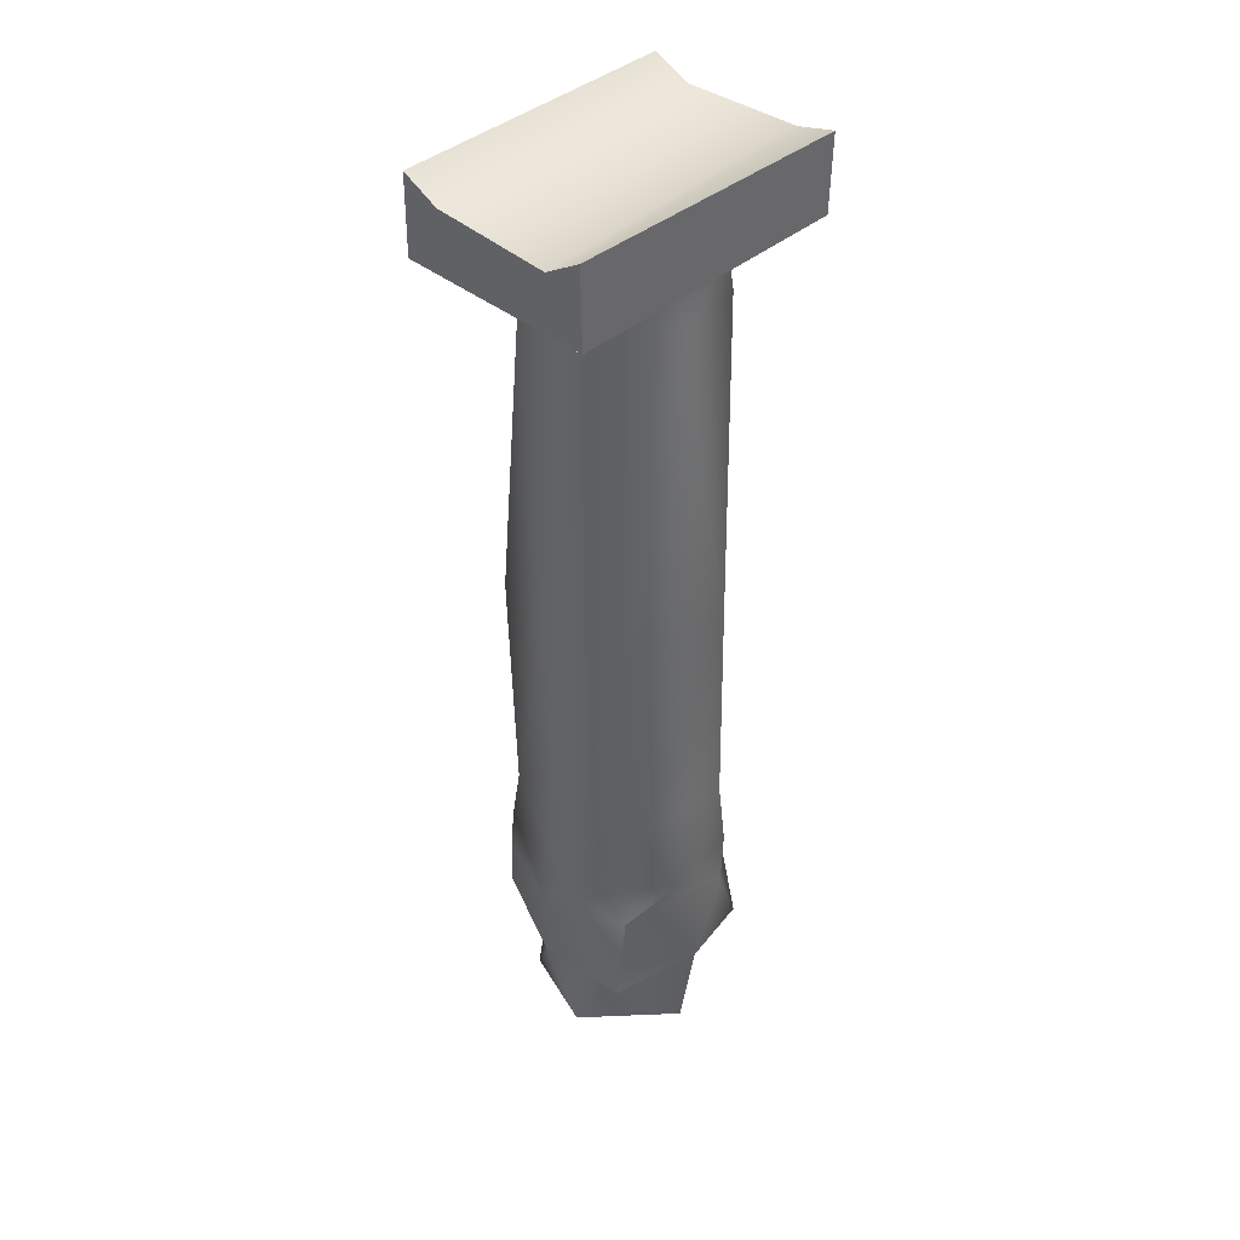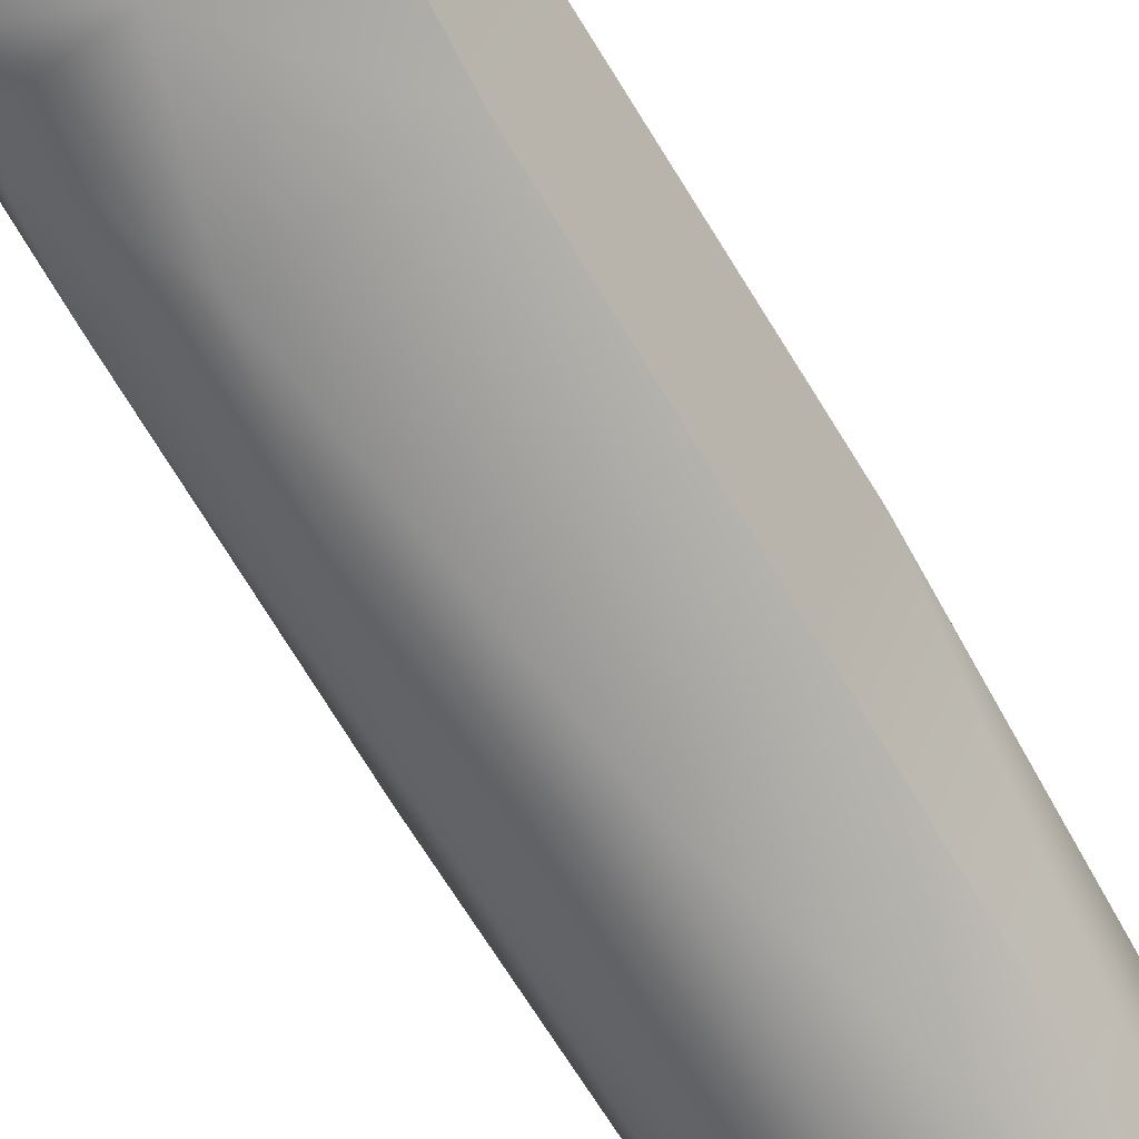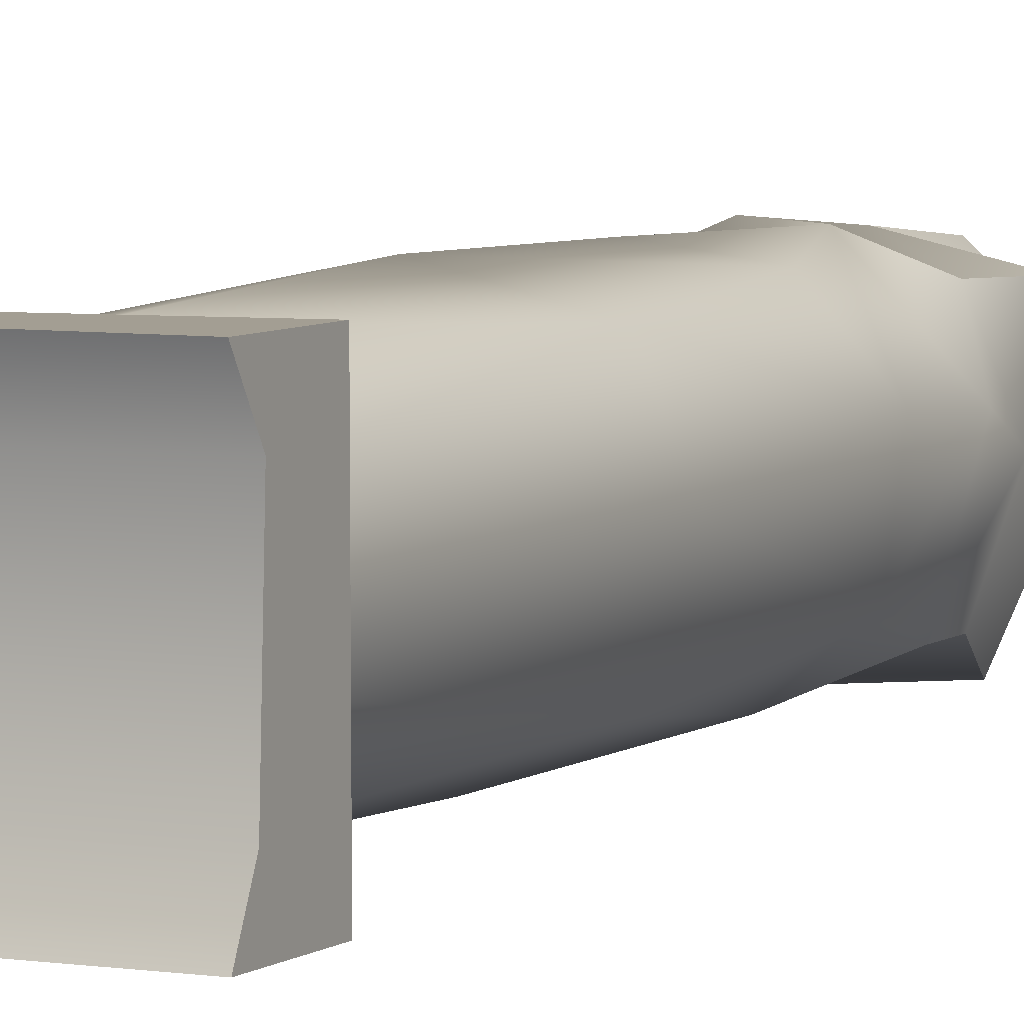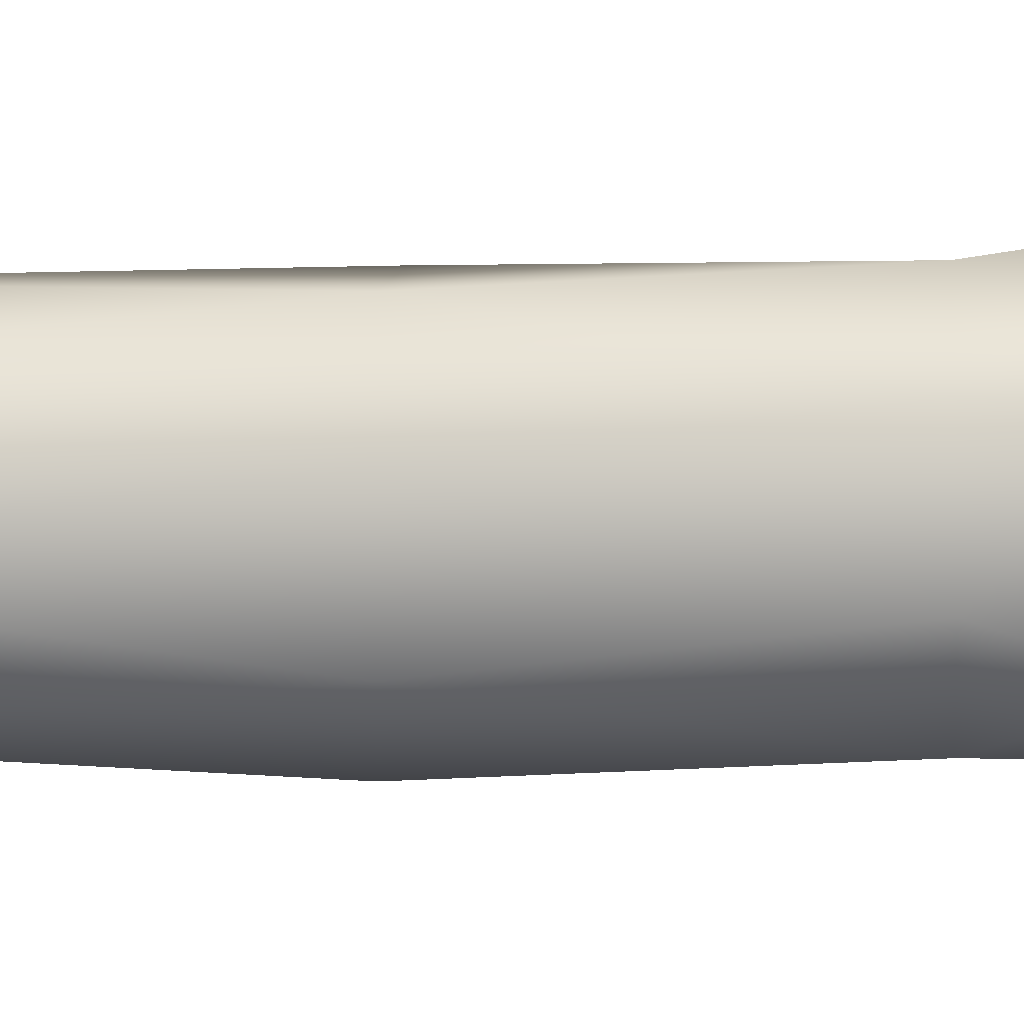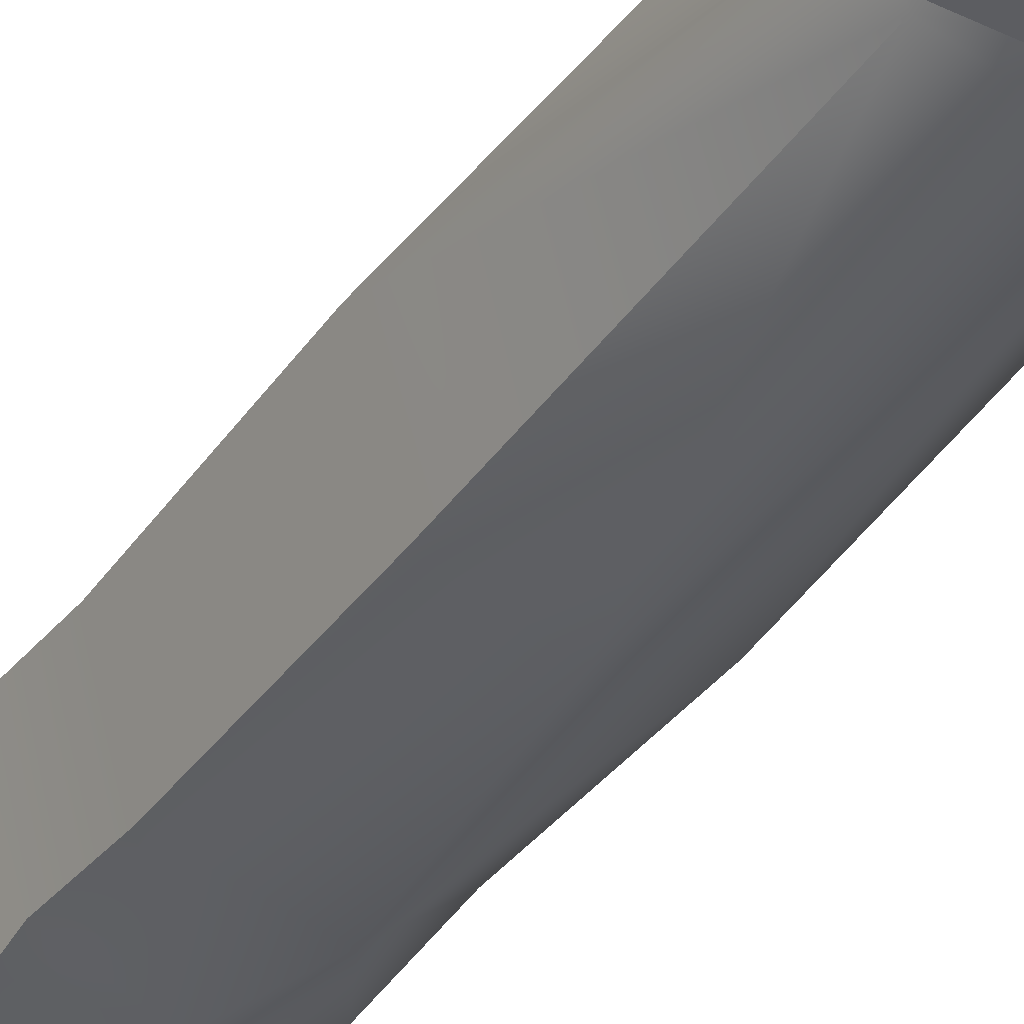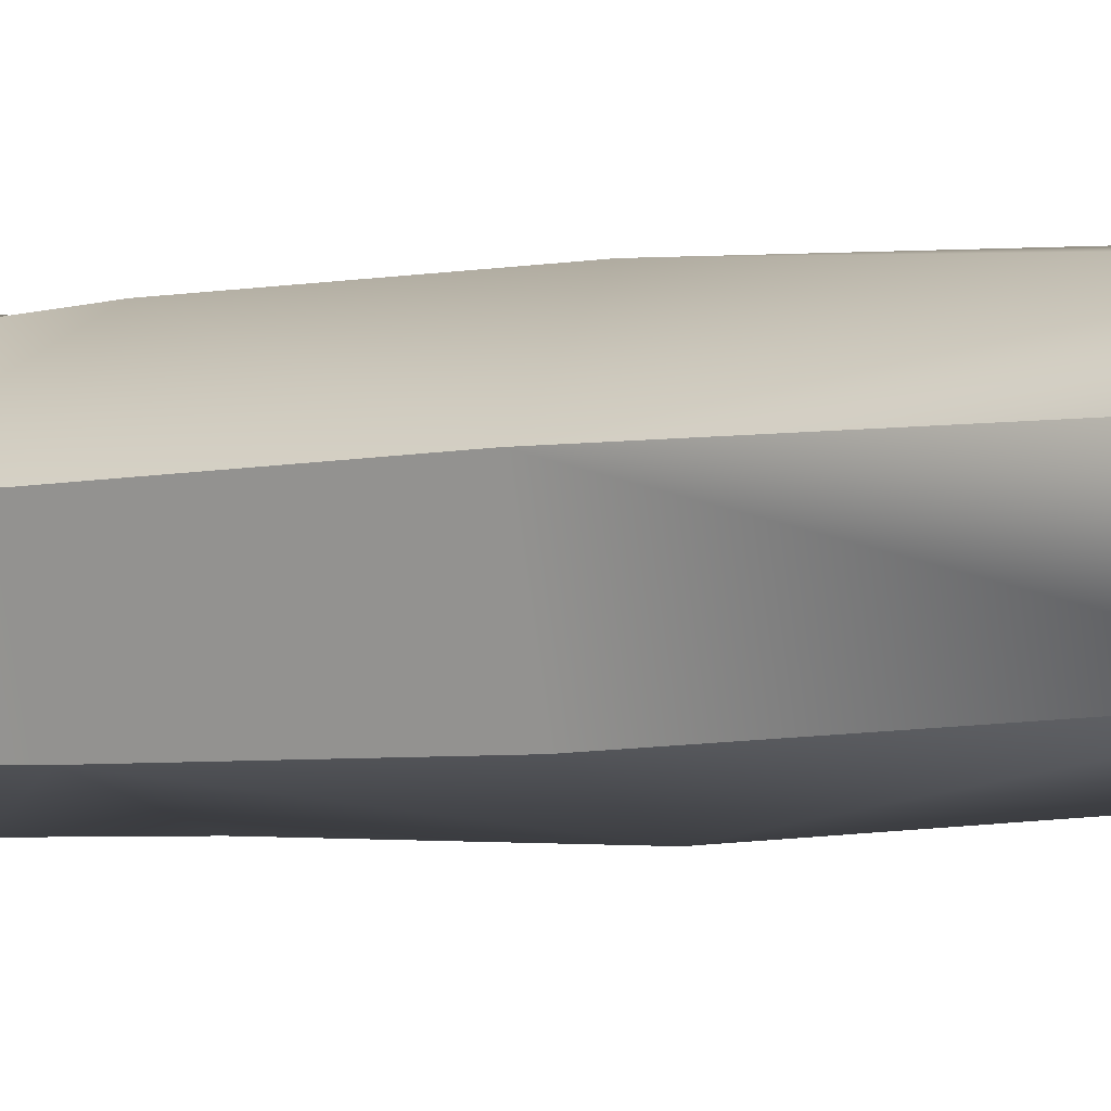
<metadata>
{"format":"obj","ext":"obj","renderer":"f3d","projection":"perspective","resolution":1024,"background":"white","views":[{"elev":41.1,"azim":134.3,"up":"+Z"},{"elev":-70.7,"azim":-148.8,"up":"+Y"},{"elev":5.2,"azim":25.7,"up":"+Y"},{"elev":-5.7,"azim":94.6,"up":"+Y"},{"elev":-37.3,"azim":-31.0,"up":"+Y"},{"elev":-4.1,"azim":-56.2,"up":"+Y"}]}
</metadata>
<code>
g CI_Foregrip_Mesh_LOD3
v 0.007499 0.0006132 -0.009308
v 0.007357 -1.892e-05 -0.009308
v 0.008018 0.0007047 -0.009308
v 0.00744 -0.0005542 -0.009308
v 0.008101 -0.0006516 -0.009308
v 0.007357 -1.892e-05 -0.009308
v 0.008431 -0.0007782 -0.009308
v 0.008734 -8.492e-05 -0.009308
v 0.008734 -8.492e-05 -0.009308
v 0.008667 0.0005542 -0.009308
v 0.008472 0.0004631 -0.009308
v 0.008018 0.0007047 -0.009308
v 0.008472 0.0004631 -0.009308
v 0.008018 0.0007047 -0.009308
v 0.008101 0.0006516 -0.009955
v 0.008664 0.000131 -0.009955
v 0.008734 -8.492e-05 -0.009308
v 0.008664 0.000131 -0.009955
v 0.008101 0.0006516 -0.009955
v 0.007402 4.7e-05 -0.009955
v 0.008472 -0.0004631 -0.009955
v 0.007862 -0.0005941 -0.009955
v 0.008697 -0.0001948 -0.003863
v 0.008522 -0.0004684 -0.003556
v 0.008709 -5.408e-10 -0.003555
v 0.008232 -0.0006427 -0.003863
v 0.007897 -0.0006524 -0.003556
v 0.008597 -0.0005202 -0.006182
v 0.008786 3.127e-05 -0.006175
v 0.007563 -0.0004596 -0.003863
v 0.00741 -0.0001906 -0.003556
v 0.008073 -0.0007653 -0.006131
v 0.008687 -0.0003655 -0.007744
v 0.00877 0.0002154 -0.007734
v 0.008802 0.0001865 -0.008347
v 0.008271 -0.0007168 -0.007734
v 0.00859 -0.0005553 -0.008347
v 0.00882 3.06e-05 -0.008629
v 0.008621 -0.0005453 -0.008622
v 0.008734 -8.492e-05 -0.009308
v 0.008431 -0.0007782 -0.009308
v 0.00754 -0.0005459 -0.006184
v 0.007535 -0.0005438 -0.007737
v 0.008062 -0.0007171 -0.008416
v 0.008621 -0.0005453 -0.008622
v 0.007498 -0.000536 -0.008347
v 0.008431 -0.0007782 -0.009308
v 0.007508 -0.0005677 -0.008622
v 0.00744 -0.0005542 -0.009308
v 0.00741 0.0001835 -0.003863
v 0.007486 0.0003278 -0.003555
v 0.007878 0.0006562 -0.003555
v 0.00732 0.0001967 -0.006172
v 0.00754 -0.0005459 -0.006184
v 0.007535 -0.0005438 -0.007737
v 0.007325 0.0001718 -0.007734
v 0.007498 -0.000536 -0.008347
v 0.007312 0.0002129 -0.008347
v 0.007508 -0.0005677 -0.008622
v 0.007289 0.0001884 -0.008622
v 0.00744 -0.0005542 -0.009308
v 0.007357 -1.892e-05 -0.009308
v 0.007499 0.0006132 -0.009308
v 0.007727 0.0005662 -0.003864
v 0.00732 0.0001967 -0.006172
v 0.007835 0.0007561 -0.008622
v 0.008018 0.0007047 -0.009308
v 0.00823 0.0006488 -0.003863
v 0.008522 0.0004684 -0.003556
v 0.007867 0.0007194 -0.006192
v 0.008599 0.0005677 -0.008622
v 0.008667 0.0005542 -0.009308
v 0.008267 0.0007418 -0.008347
v 0.007702 0.000662 -0.008347
v 0.007312 0.0002129 -0.008347
v 0.007836 0.0007168 -0.007734
v 0.007325 0.0001718 -0.007734
v 0.008626 0.0003175 -0.003863
v 0.008709 -5.408e-10 -0.003555
v 0.008697 -0.0001948 -0.003863
v 0.008786 3.127e-05 -0.006175
v 0.008574 0.0005431 -0.006182
v 0.00877 0.0002154 -0.007734
v 0.008402 0.0006357 -0.007736
v 0.008802 0.0001865 -0.008347
v 0.008599 0.0005677 -0.008622
v 0.00882 3.06e-05 -0.008629
v 0.008667 0.0005542 -0.009308
v 0.008734 -8.492e-05 -0.009308
v 0.00706 -0.0004189 -0.003186
v 0.00706 -0.0006942 -0.003074
v 0.00706 -0.0006835 -0.003613
v 0.00706 0.0004199 -0.003149
v 0.00706 0.0006826 -0.003617
v 0.00706 0.0006942 -0.003074
v 0.009059 0.0004178 -0.003223
v 0.009059 0.0006789 -0.00306
v 0.009059 0.000689 -0.003609
v 0.009059 -0.0004189 -0.003186
v 0.009059 -0.000688 -0.003615
v 0.009059 -0.0006789 -0.00306
v 0.008159 0.00069 -0.003468
v 0.008189 0.0006908 -0.003187
v 0.007924 0.0006902 -0.003453
v 0.007909 0.0006904 -0.003218
v 0.008205 -0.0006934 -0.003236
v 0.007873 -0.0006944 -0.003382
v 0.007993 -0.0006931 -0.003148
v 0.00817 -0.0006935 -0.00347
v 0.007402 4.7e-05 -0.009955
v 0.008101 0.0006516 -0.009955
v 0.008018 0.0007047 -0.009308
v 0.007357 -1.892e-05 -0.009308
v 0.008734 -8.492e-05 -0.009308
v 0.008664 0.000131 -0.009955
v 0.008472 -0.0004631 -0.009955
v 0.008101 -0.0006516 -0.009308
v 0.007862 -0.0005941 -0.009955
v 0.007862 -0.0005941 -0.009955
v 0.007402 4.7e-05 -0.009955
v 0.007357 -1.892e-05 -0.009308
v 0.008101 -0.0006516 -0.009308
v 0.009059 -0.000688 -0.003615
v 0.00706 -0.0006835 -0.003613
v 0.00706 -0.0006942 -0.003074
v 0.009059 -0.0006789 -0.00306
v 0.009059 -0.0006789 -0.00306
v 0.00706 -0.0006942 -0.003074
v 0.00706 -0.0004189 -0.003186
v 0.009059 -0.0004189 -0.003186
v 0.009059 0.0004178 -0.003223
v 0.009059 -0.0004189 -0.003186
v 0.00706 -0.0004189 -0.003186
v 0.00706 0.0004199 -0.003149
v 0.00706 0.0006826 -0.003617
v 0.00706 -0.0006835 -0.003613
v 0.009059 -0.000688 -0.003615
v 0.009059 0.000689 -0.003609
v 0.00706 0.0006942 -0.003074
v 0.00706 0.0006826 -0.003617
v 0.009059 0.000689 -0.003609
v 0.009059 0.0006789 -0.00306
v 0.00706 0.0004199 -0.003149
v 0.00706 0.0006942 -0.003074
v 0.009059 0.0006789 -0.00306
v 0.009059 0.0004178 -0.003223
g CI_Foregrip_Mesh_LOD3_0
f 3 2 1
f 6 5 4
f 4 5 7
f 5 8 7
f 11 10 9
f 11 12 10
f 15 14 13
f 16 15 13
f 16 13 17
f 20 19 18
f 20 18 21
f 20 21 22
f 25 24 23
f 24 26 23
f 24 27 26
f 23 26 28
f 29 23 28
f 27 30 26
f 27 31 30
f 28 26 32
f 30 32 26
f 29 28 33
f 34 29 33
f 34 33 35
f 36 33 28
f 32 36 28
f 33 37 35
f 37 33 36
f 35 37 38
f 37 39 38
f 38 39 40
f 39 41 40
f 32 30 42
f 32 42 43
f 36 32 43
f 44 37 36
f 36 43 44
f 45 37 44
f 43 46 44
f 47 45 44
f 48 44 46
f 44 48 47
f 48 49 47
f 31 50 30
f 31 51 50
f 50 51 52
f 50 53 30
f 53 54 30
f 54 53 55
f 53 56 55
f 55 56 57
f 56 58 57
f 57 58 59
f 58 60 59
f 59 60 61
f 60 62 61
f 63 62 60
f 64 50 52
f 50 64 65
f 63 60 66
f 67 63 66
f 64 52 68
f 52 69 68
f 64 70 65
f 64 68 70
f 66 71 67
f 71 72 67
f 71 66 73
f 74 66 60
f 66 74 73
f 75 74 60
f 76 74 75
f 73 74 76
f 65 70 76
f 77 76 75
f 77 65 76
f 68 69 78
f 78 69 79
f 80 78 79
f 80 81 78
f 68 78 82
f 81 82 78
f 70 68 82
f 81 83 82
f 84 76 70
f 82 84 70
f 83 84 82
f 73 76 84
f 84 83 73
f 83 85 73
f 86 73 85
f 87 86 85
f 86 87 88
f 87 89 88
f 92 91 90
f 92 90 93
f 94 92 93
f 93 95 94
f 98 97 96
f 96 99 98
f 99 100 98
f 101 100 99
f 104 103 102
f 105 103 104
f 108 107 106
f 106 107 109
f 112 111 110
f 113 112 110
f 116 115 114
f 116 114 117
f 118 116 117
f 121 120 119
f 122 121 119
f 125 124 123
f 126 125 123
f 129 128 127
f 130 129 127
f 133 132 131
f 134 133 131
f 137 136 135
f 138 137 135
f 141 140 139
f 142 141 139
f 145 144 143
f 146 145 143

</code>
